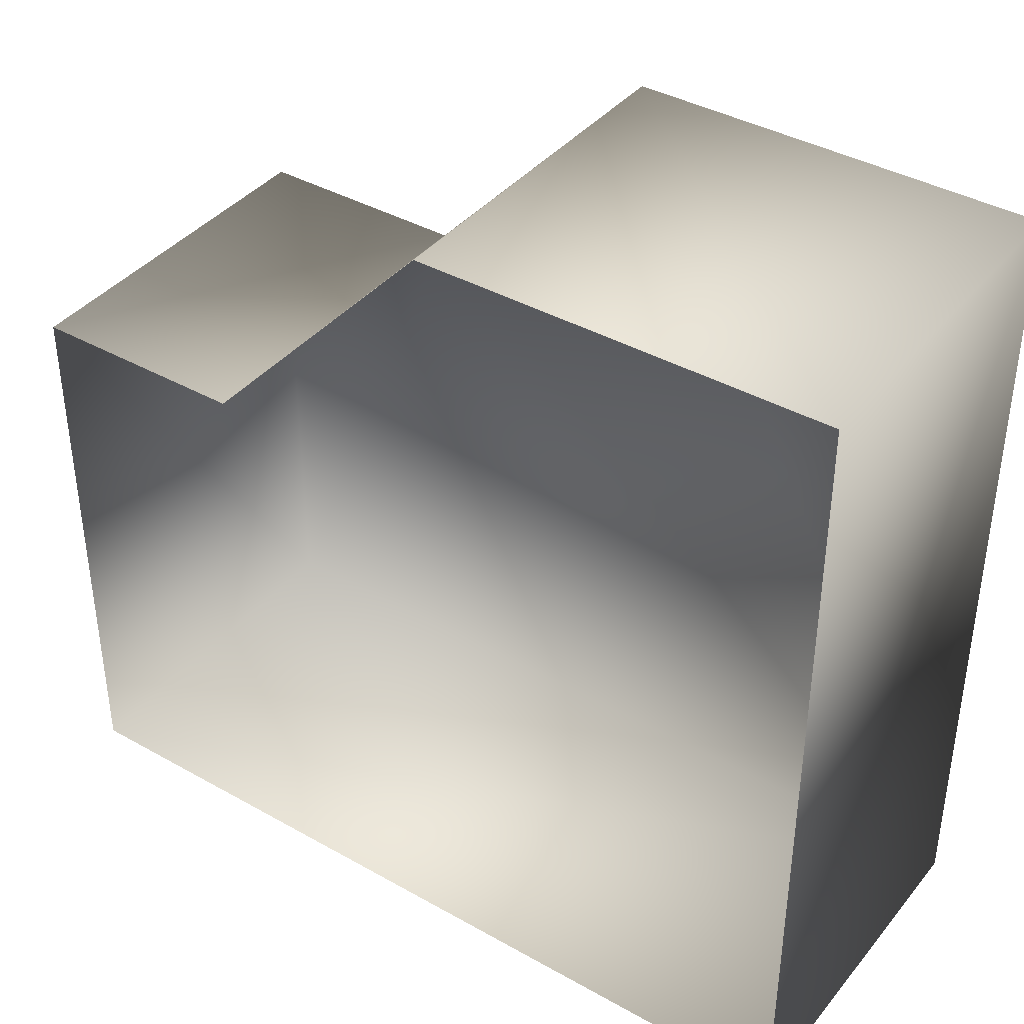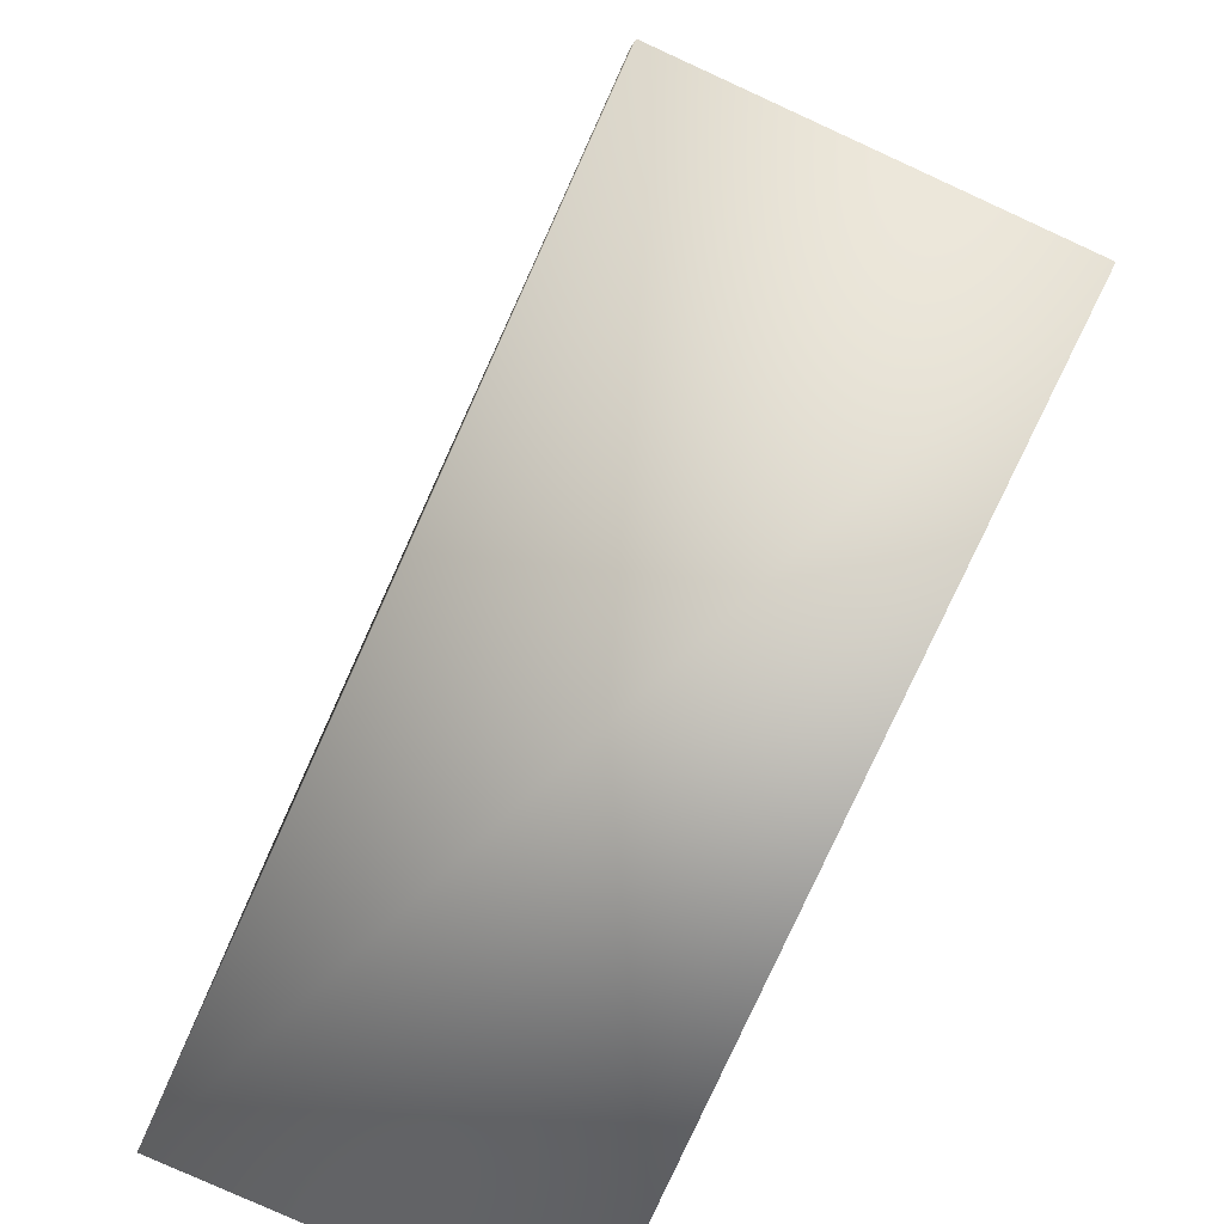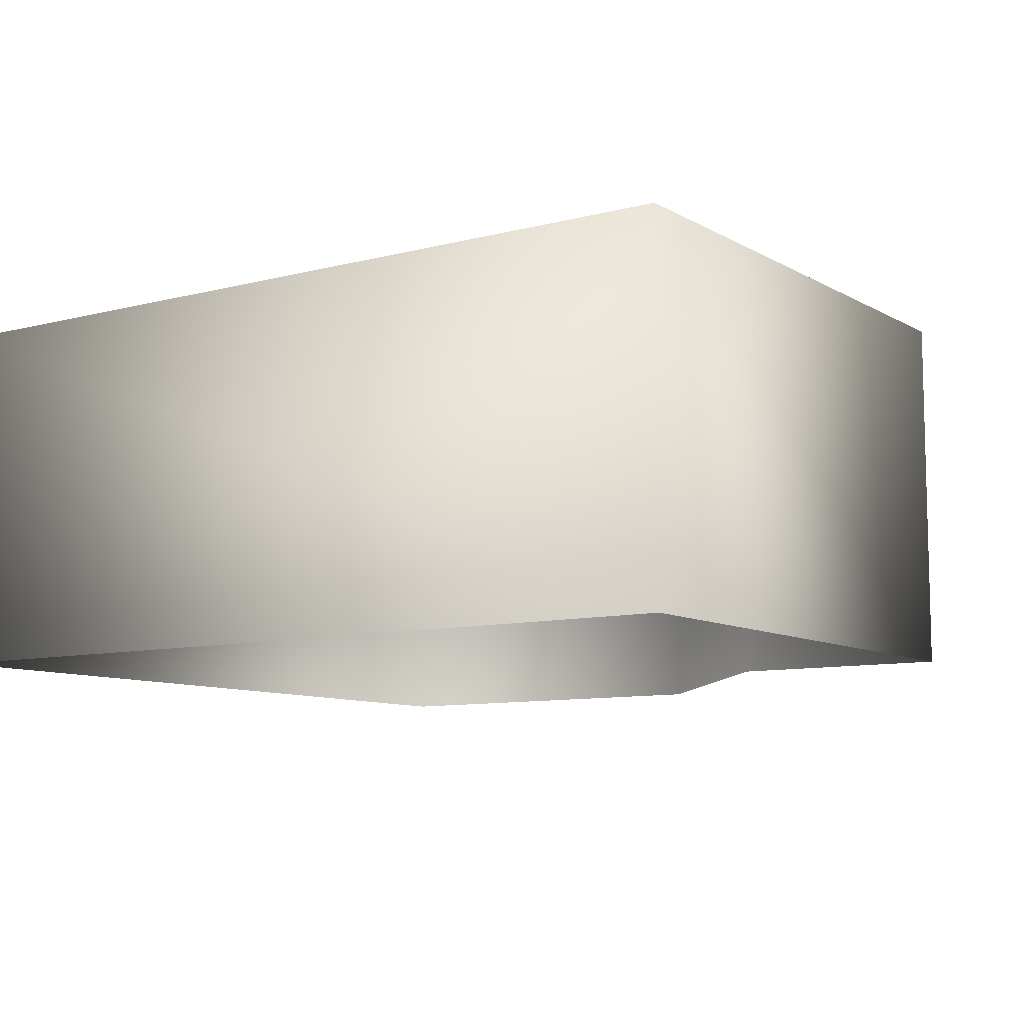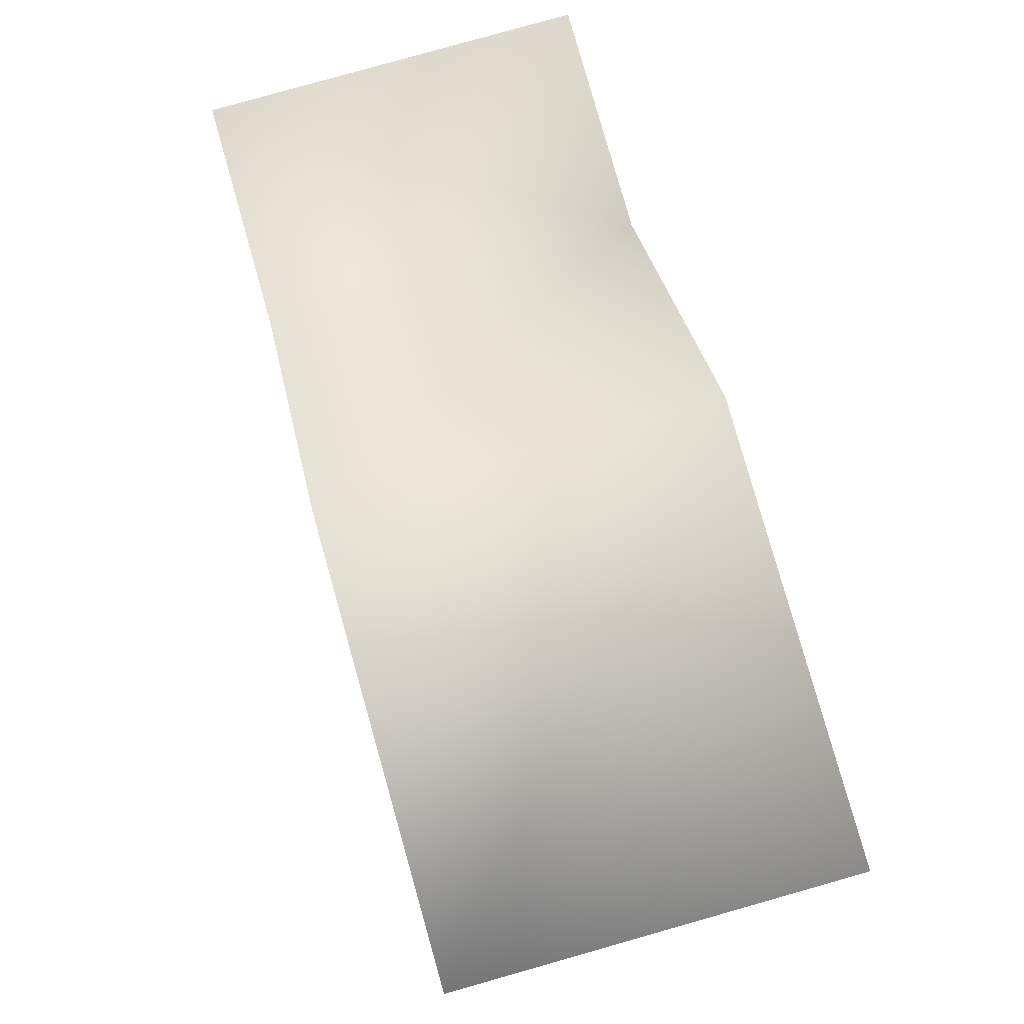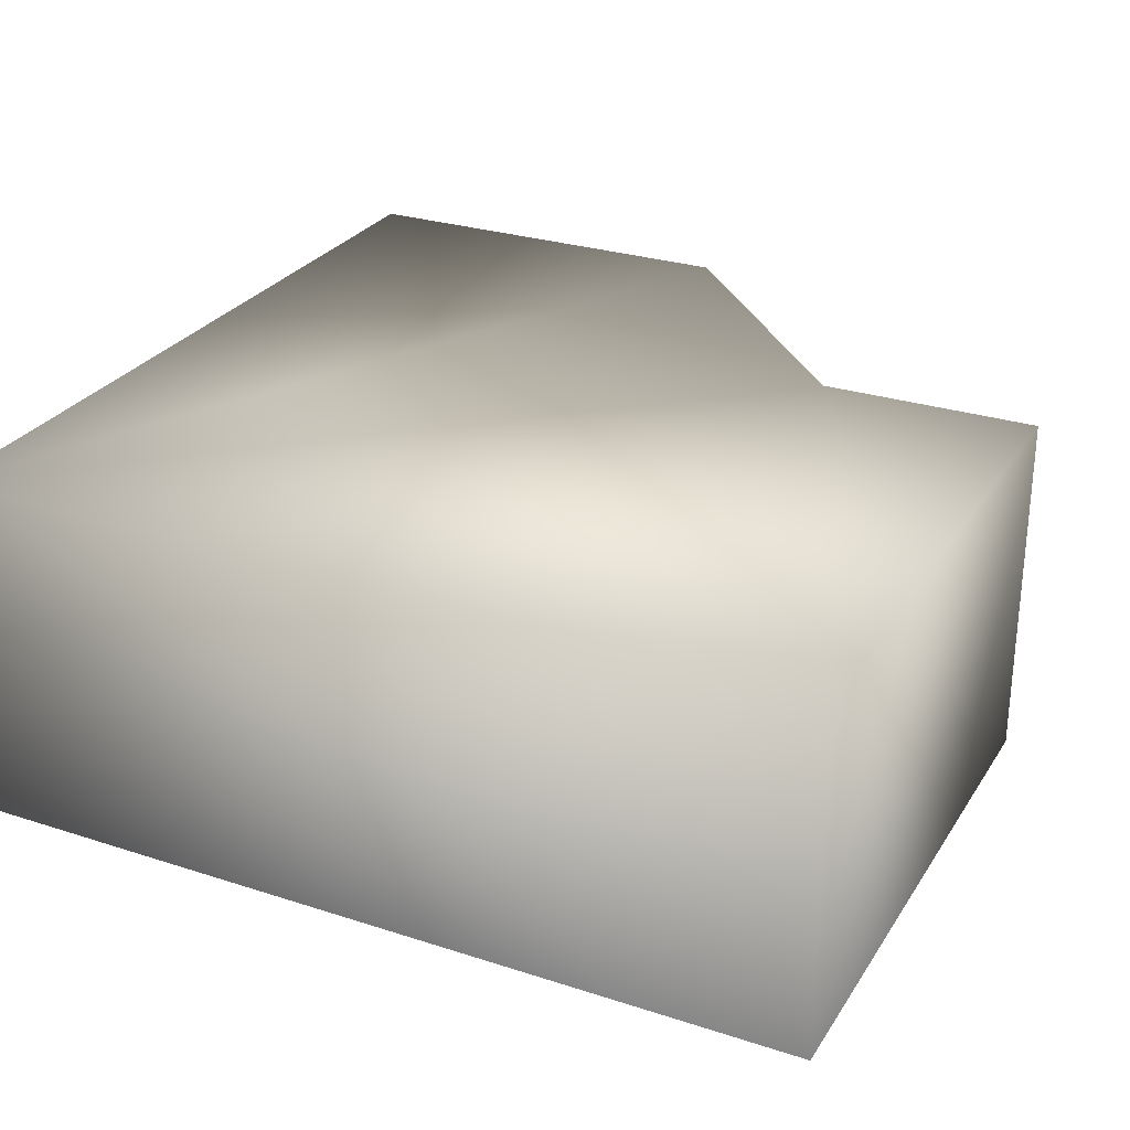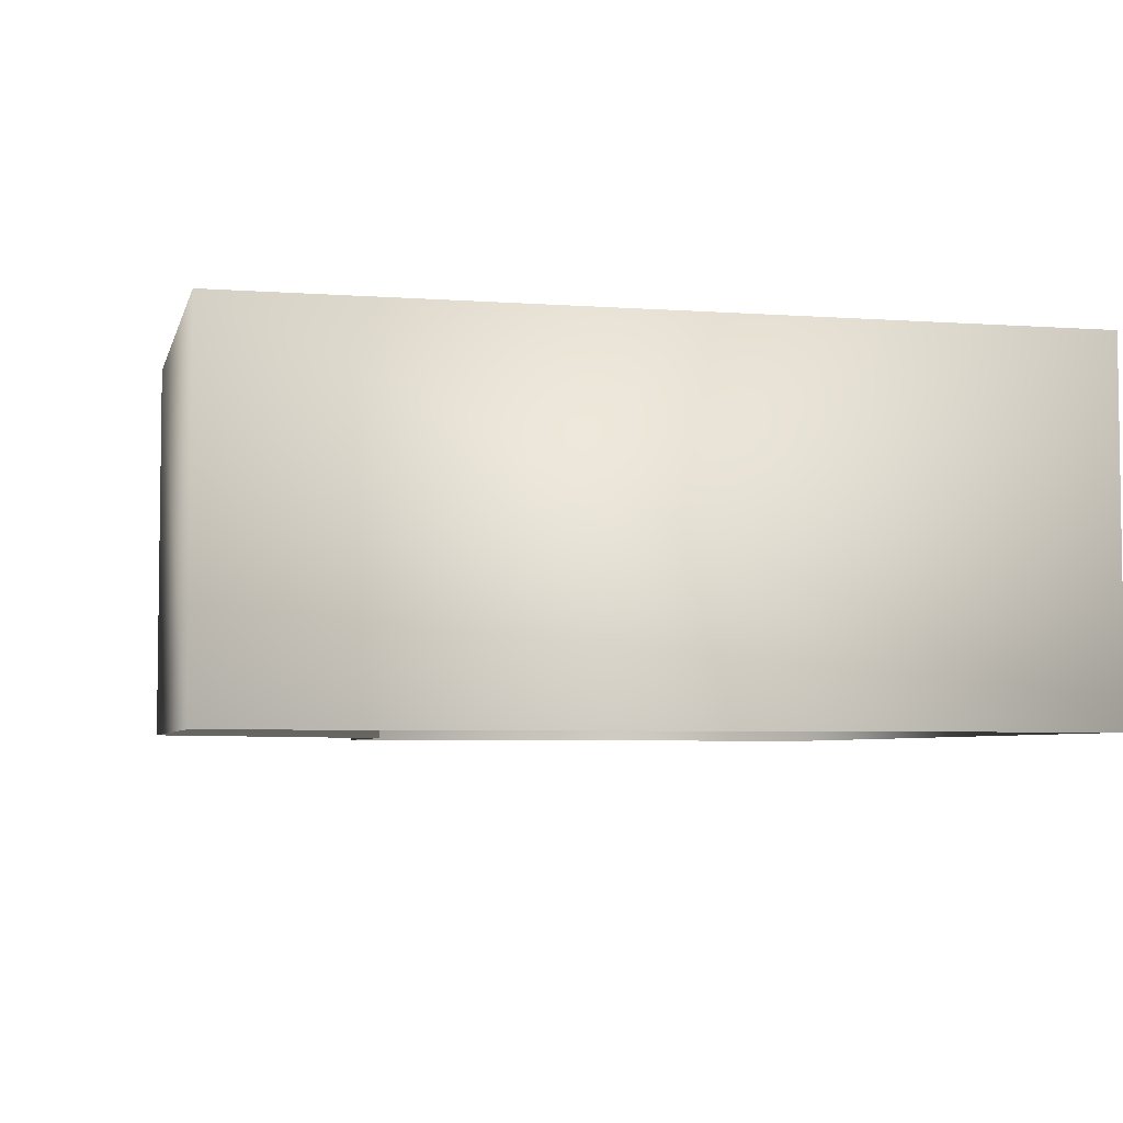
<metadata>
{"format":"obj","ext":"obj","renderer":"f3d","projection":"perspective","resolution":1024,"background":"white","views":[{"elev":39.6,"azim":35.0,"up":"+Z"},{"elev":-79.3,"azim":-114.5,"up":"+Z"},{"elev":-9.1,"azim":-145.4,"up":"+Y"},{"elev":80.0,"azim":74.2,"up":"+Z"},{"elev":27.9,"azim":-153.8,"up":"+Y"},{"elev":-4.9,"azim":76.9,"up":"+Y"}]}
</metadata>
<code>
g fcbg_iceland_001_house_29
v -3.481 0.02182 1.249
v -3.481 2.905 1.249
v -1.703 2.905 1.249
v -1.703 0.02182 1.249
v 0.1909 0.02181 3.29
v 0.1909 2.905 3.29
v 3.481 0.02181 3.29
v 3.481 2.905 3.29
v 3.481 2.905 3.29
v 3.481 2.905 -3.29
v 3.481 0.02182 -3.29
v 3.481 0.02181 3.29
v 3.481 2.905 -3.29
v -3.481 0.02182 -3.29
v 3.481 0.02182 -3.29
v -3.481 2.905 -3.29
v -3.481 0.02182 1.249
v -3.481 2.905 1.249
v 3.481 2.905 3.29
v 0.1909 2.905 3.29
v 3.481 2.905 -3.29
v -1.703 2.905 1.249
v -3.481 2.905 -3.29
v -3.481 2.905 1.249
g fcbg_iceland_001_house_29_0
f 3 2 1
f 4 3 1
f 3 4 5
f 6 3 5
f 6 5 7
f 8 6 7
f 11 10 9
f 12 11 9
f 15 14 13
f 14 16 13
f 14 17 16
f 17 18 16
f 21 20 19
f 22 20 21
f 22 21 23
f 24 22 23

</code>
